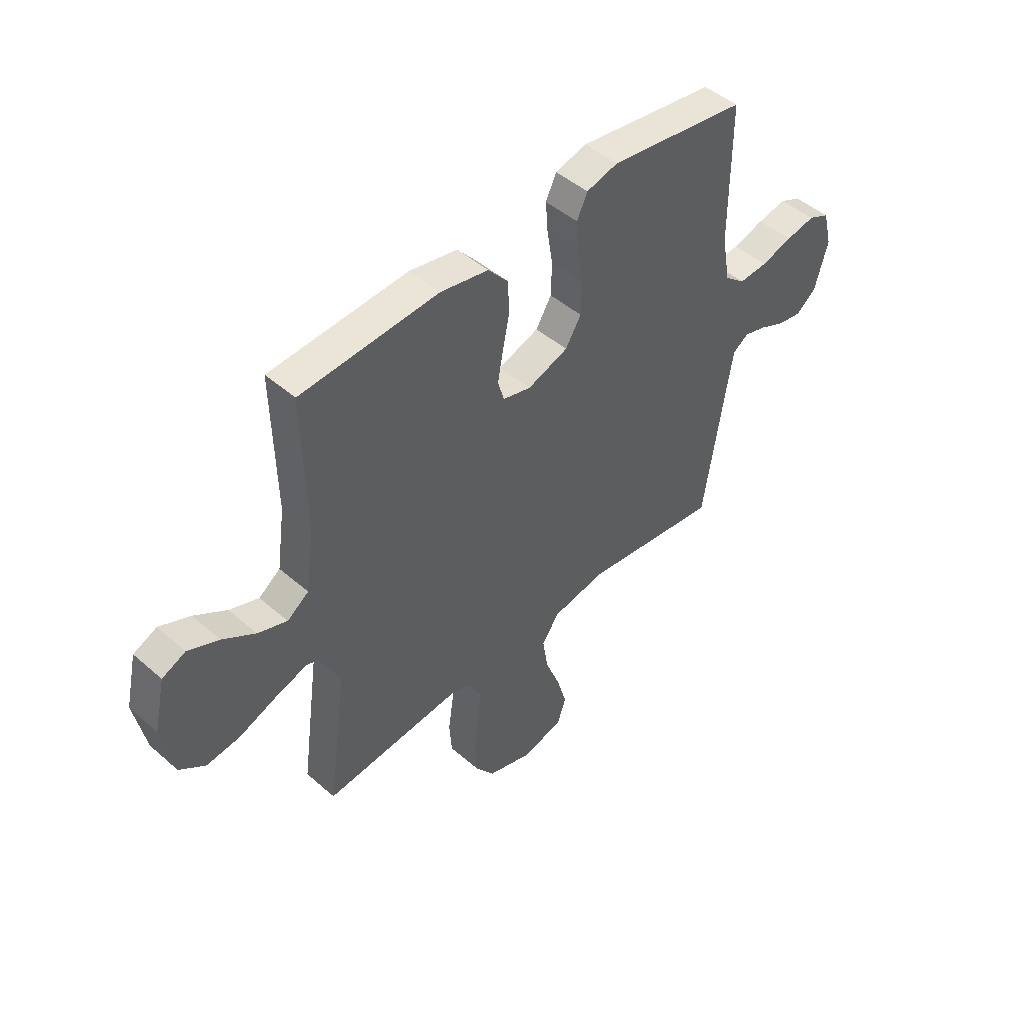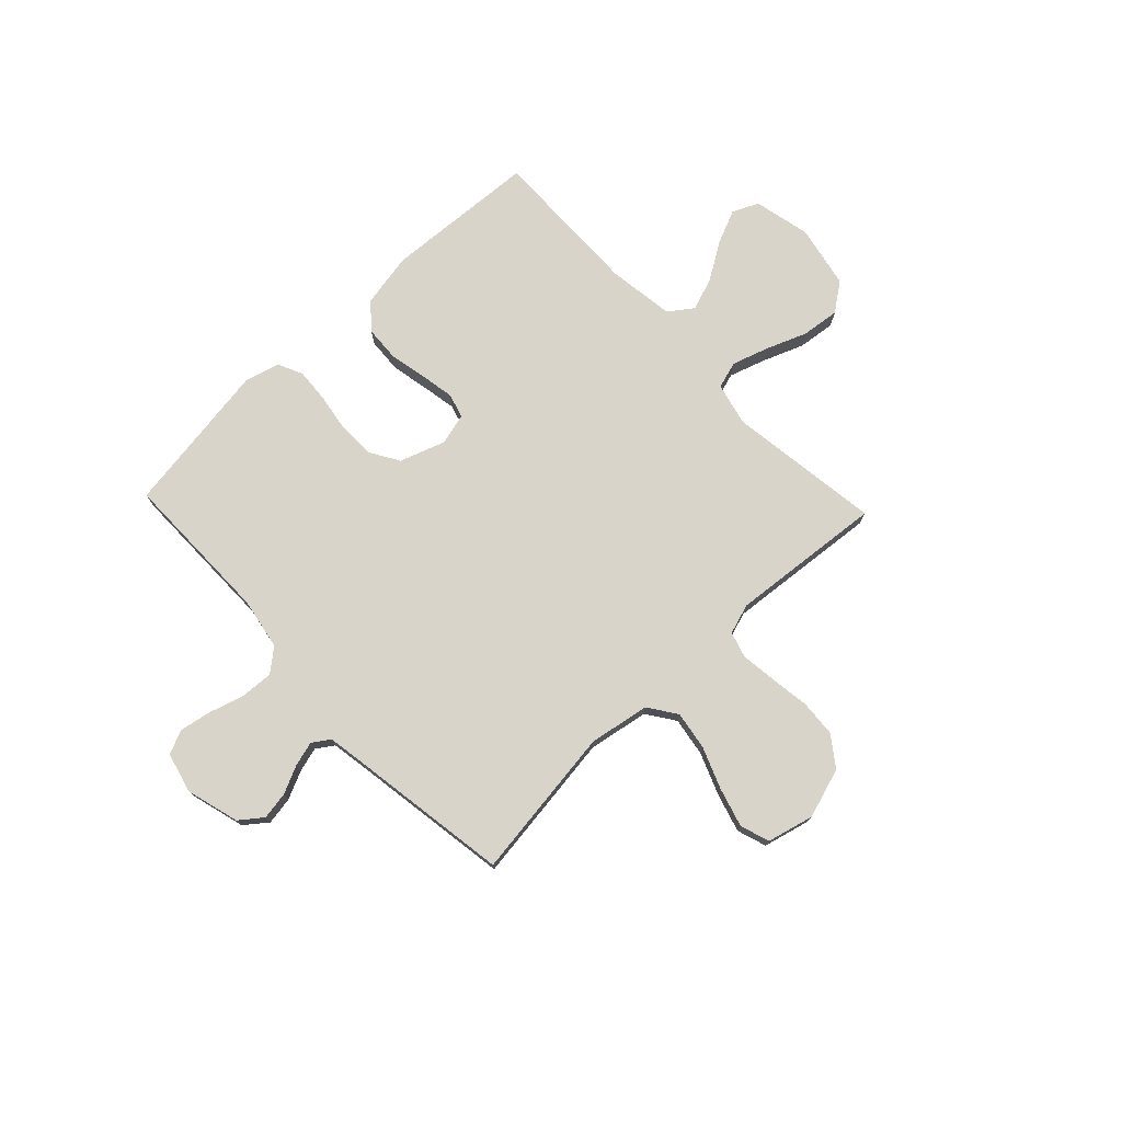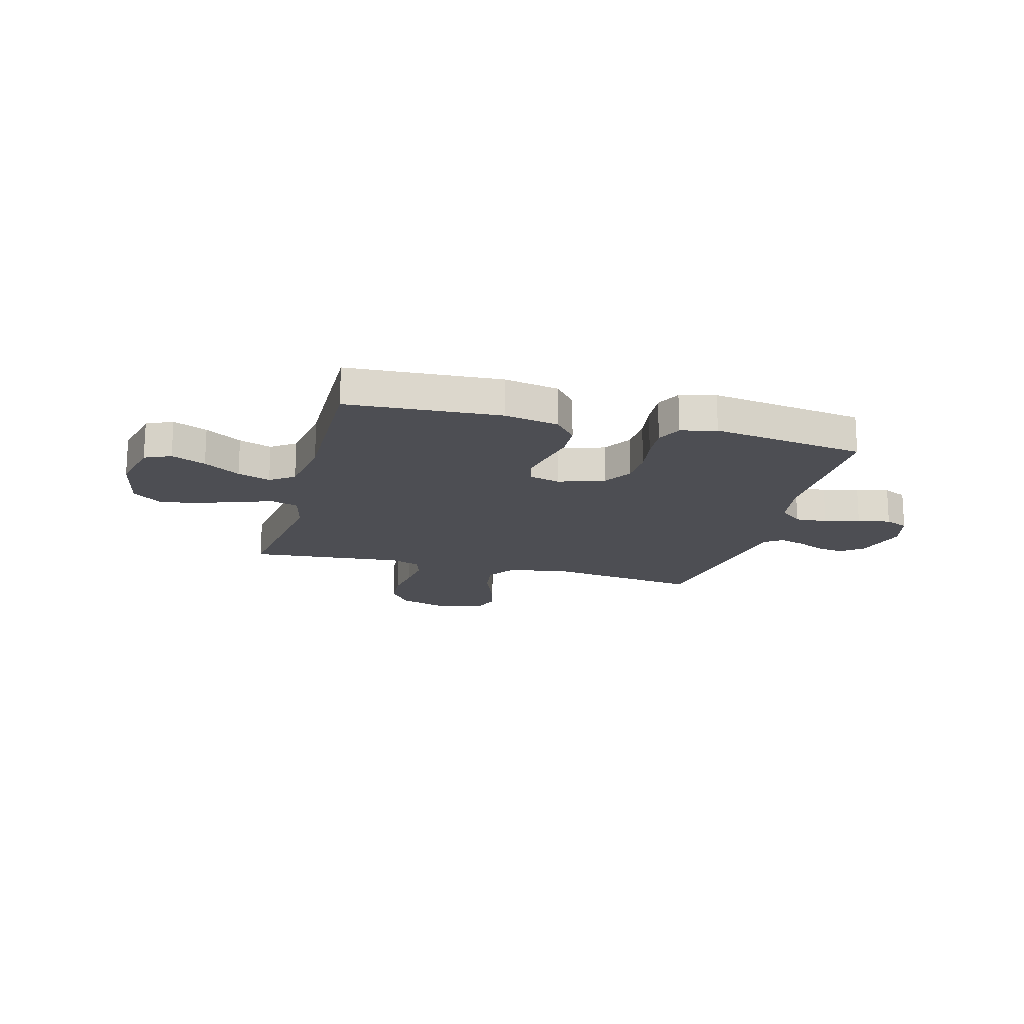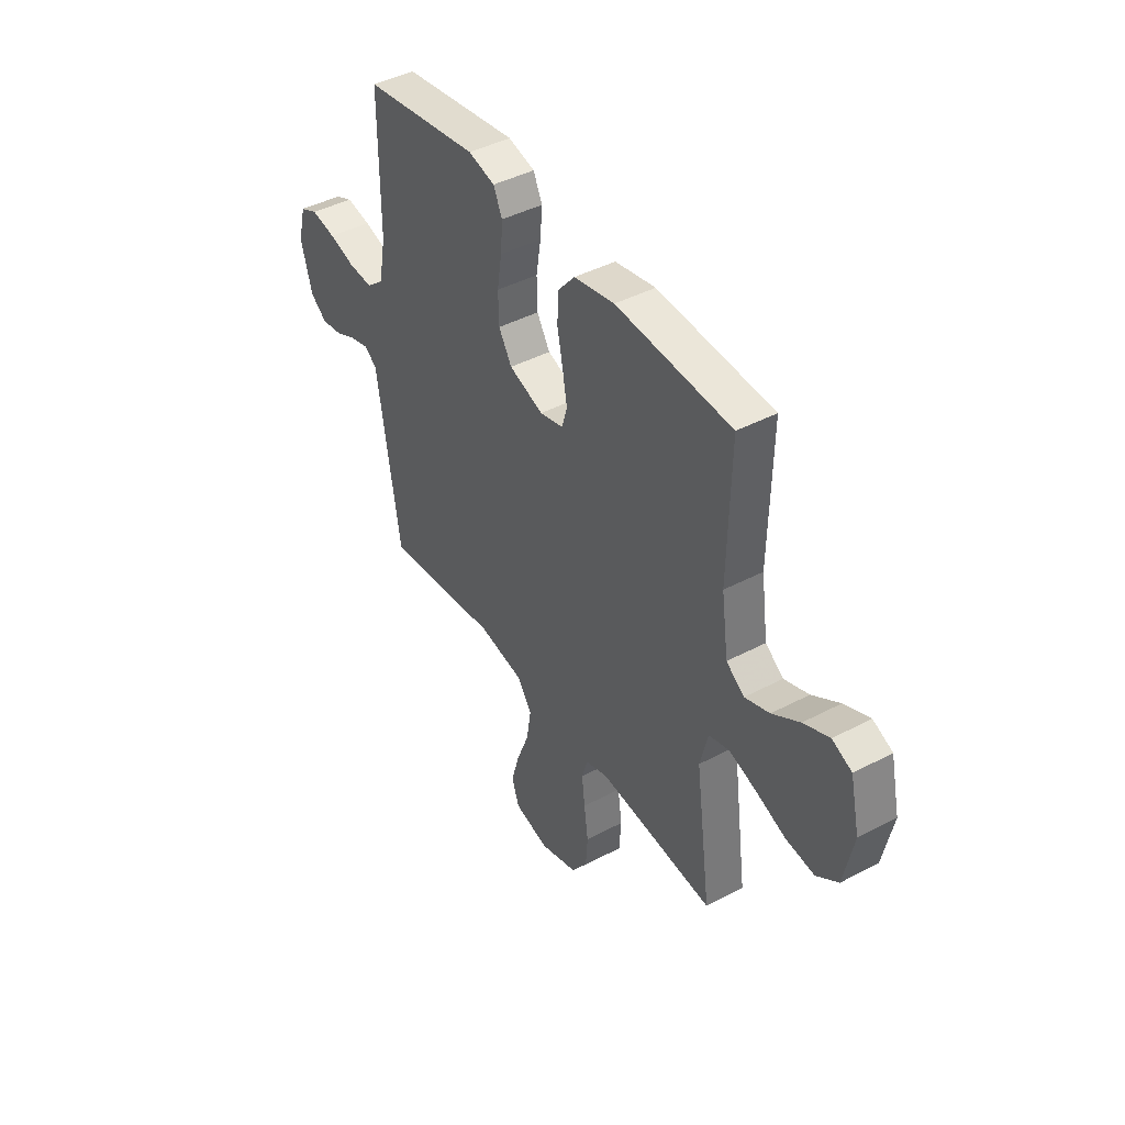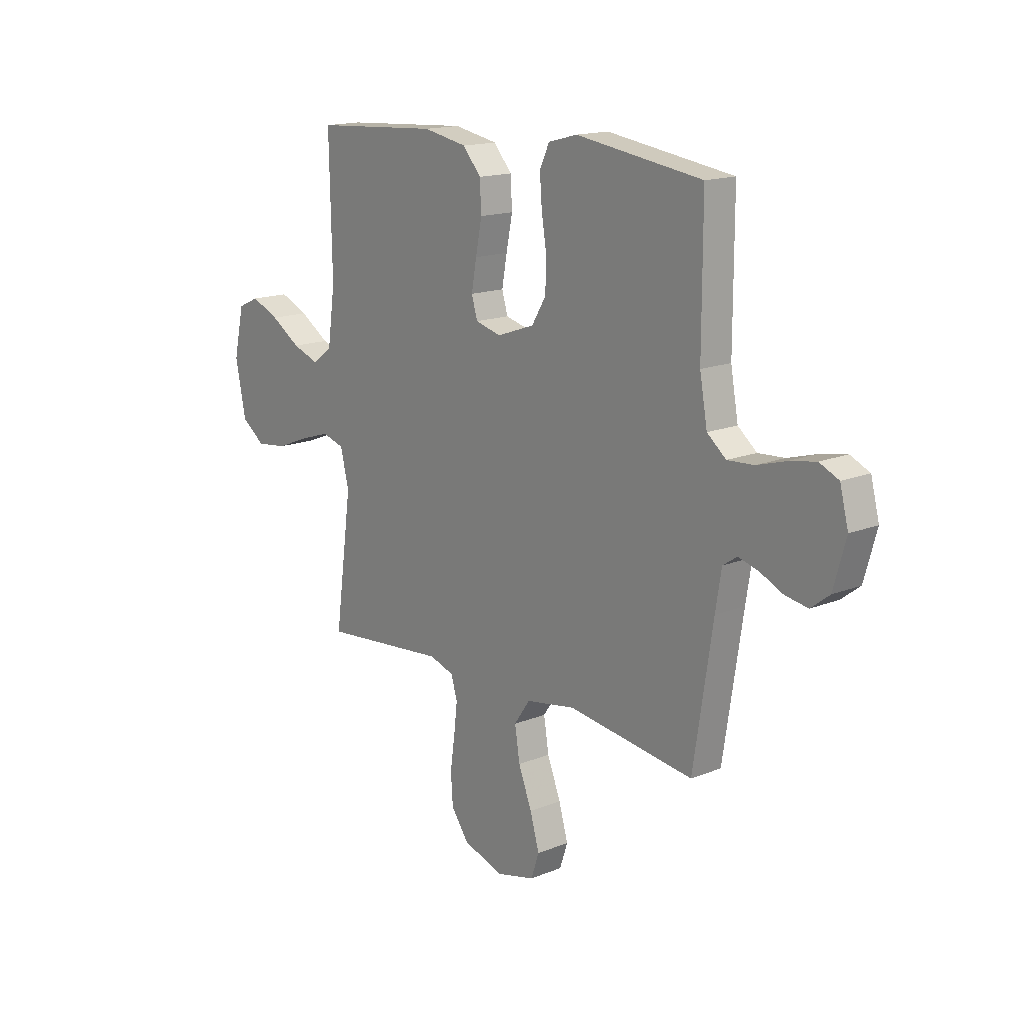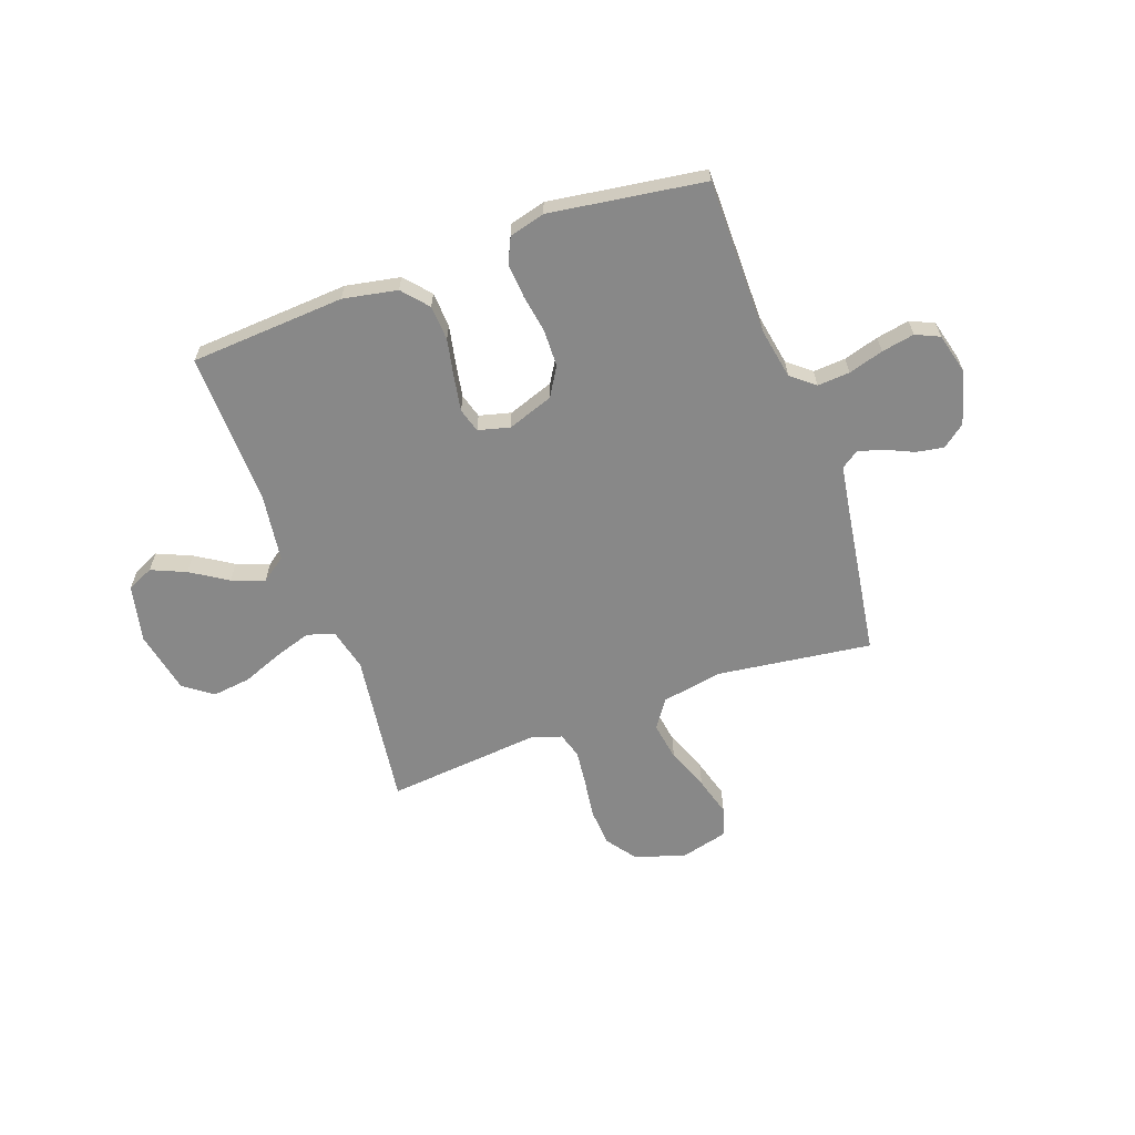
<metadata>
{"format":"obj","ext":"obj","renderer":"f3d","projection":"perspective","resolution":1024,"background":"white","views":[{"elev":47.0,"azim":-45.4,"up":"+Z"},{"elev":75.4,"azim":136.5,"up":"+Y"},{"elev":-17.3,"azim":-15.1,"up":"+Y"},{"elev":43.2,"azim":-122.0,"up":"+Z"},{"elev":15.8,"azim":49.9,"up":"+Z"},{"elev":-62.8,"azim":19.9,"up":"+Y"}]}
</metadata>
<code>
v 0.5 0.07 -0.5
v 0.2 0.07 -0.46
v 0.082 0.07 -0.481
v 0.044 0.07 -0.536
v 0.056 0.07 -0.611
v 0.088 0.07 -0.693
v 0.11 0.07 -0.769
v 0.091 0.07 -0.826
v 0 0.07 -0.849
v -0.098 0.07 -0.818
v -0.14 0.07 -0.76
v -0.145 0.07 -0.687
v -0.134 0.07 -0.61
v -0.126 0.07 -0.541
v -0.141 0.07 -0.491
v -0.2 0.07 -0.472
v -0.5 0.07 -0.5
v -0.459 0.07 -0.2
v -0.479 0.07 -0.117
v -0.532 0.07 -0.101
v -0.603 0.07 -0.124
v -0.682 0.07 -0.155
v -0.756 0.07 -0.164
v -0.812 0.07 -0.123
v -0.837 0.07 0
v -0.812 0.07 0.111
v -0.761 0.07 0.134
v -0.694 0.07 0.105
v -0.623 0.07 0.06
v -0.559 0.07 0.037
v -0.512 0.07 0.071
v -0.494 0.07 0.2
v -0.5 0.07 0.5
v -0.2 0.07 0.519
v -0.095 0.07 0.499
v -0.052 0.07 0.449
v -0.048 0.07 0.381
v -0.063 0.07 0.307
v -0.075 0.07 0.24
v -0.061 0.07 0.193
v 0 0.07 0.177
v 0.089 0.07 0.208
v 0.123 0.07 0.264
v 0.125 0.07 0.335
v 0.113 0.07 0.41
v 0.108 0.07 0.477
v 0.131 0.07 0.526
v 0.2 0.07 0.544
v 0.5 0.07 0.5
v 0.5 0.07 0.2
v 0.518 0.07 0.1
v 0.563 0.07 0.063
v 0.626 0.07 0.067
v 0.694 0.07 0.087
v 0.758 0.07 0.099
v 0.804 0.07 0.078
v 0.824 0.07 0
v 0.795 0.07 -0.104
v 0.751 0.07 -0.138
v 0.697 0.07 -0.129
v 0.643 0.07 -0.104
v 0.594 0.07 -0.09
v 0.56 0.07 -0.113
v 0.546 0.07 -0.2
v 0.5 0 -0.5
v 0.2 0 -0.46
v 0.082 0 -0.481
v 0.044 0 -0.536
v 0.056 0 -0.611
v 0.088 0 -0.693
v 0.11 0 -0.769
v 0.091 0 -0.826
v 0 0 -0.849
v -0.098 0 -0.818
v -0.14 0 -0.76
v -0.145 0 -0.687
v -0.134 0 -0.61
v -0.126 0 -0.541
v -0.141 0 -0.491
v -0.2 0 -0.472
v -0.5 0 -0.5
v -0.459 0 -0.2
v -0.479 0 -0.117
v -0.532 0 -0.101
v -0.603 0 -0.124
v -0.682 0 -0.155
v -0.756 0 -0.164
v -0.812 0 -0.123
v -0.837 0 0
v -0.812 0 0.111
v -0.761 0 0.134
v -0.694 0 0.105
v -0.623 0 0.06
v -0.559 0 0.037
v -0.512 0 0.071
v -0.494 0 0.2
v -0.5 0 0.5
v -0.2 0 0.519
v -0.095 0 0.499
v -0.052 0 0.449
v -0.048 0 0.381
v -0.063 0 0.307
v -0.075 0 0.24
v -0.061 0 0.193
v 0 0 0.177
v 0.089 0 0.208
v 0.123 0 0.264
v 0.125 0 0.335
v 0.113 0 0.41
v 0.108 0 0.477
v 0.131 0 0.526
v 0.2 0 0.544
v 0.5 0 0.5
v 0.5 0 0.2
v 0.518 0 0.1
v 0.563 0 0.063
v 0.626 0 0.067
v 0.694 0 0.087
v 0.758 0 0.099
v 0.804 0 0.078
v 0.824 0 0
v 0.795 0 -0.104
v 0.751 0 -0.138
v 0.697 0 -0.129
v 0.643 0 -0.104
v 0.594 0 -0.09
v 0.56 0 -0.113
v 0.546 0 -0.2
f 59 60 61
f 58 59 61
f 57 58 61
f 56 57 61
f 55 56 61
f 54 55 61
f 53 54 61
f 52 53 61 62
f 51 52 62 63
f 48 49 50
f 47 48 50
f 46 47 50
f 45 46 50
f 44 45 50
f 43 44 50 51
f 51 63 64
f 43 51 64
f 42 43 64
f 36 37 38
f 35 36 38
f 34 35 38
f 33 34 38
f 32 33 38
f 31 32 38 39
f 30 31 39 40
f 27 28 29
f 26 27 29
f 25 26 29
f 24 25 29
f 23 24 29
f 22 23 29
f 21 22 29
f 20 21 29 30
f 30 40 41
f 20 30 41
f 19 20 41
f 16 17 18
f 41 42 64
f 19 41 64
f 18 19 64
f 16 18 64
f 15 16 64
f 11 12 13
f 10 11 13
f 9 10 13
f 8 9 13
f 7 8 13
f 6 7 13
f 5 6 13
f 64 1 2
f 64 2 3
f 14 15 64 3
f 4 5 13 14
f 3 4 14
f 125 124 123
f 125 123 122
f 125 122 121
f 125 121 120
f 125 120 119
f 125 119 118
f 125 118 117
f 126 125 117 116
f 127 126 116 115
f 114 113 112
f 114 112 111
f 114 111 110
f 114 110 109
f 114 109 108
f 115 114 108 107
f 128 127 115
f 128 115 107
f 128 107 106
f 102 101 100
f 102 100 99
f 102 99 98
f 102 98 97
f 102 97 96
f 103 102 96 95
f 104 103 95 94
f 93 92 91
f 93 91 90
f 93 90 89
f 93 89 88
f 93 88 87
f 93 87 86
f 93 86 85
f 94 93 85 84
f 105 104 94
f 105 94 84
f 105 84 83
f 82 81 80
f 128 106 105
f 128 105 83
f 128 83 82
f 128 82 80
f 128 80 79
f 77 76 75
f 77 75 74
f 77 74 73
f 77 73 72
f 77 72 71
f 77 71 70
f 77 70 69
f 66 65 128
f 67 66 128
f 67 128 79 78
f 78 77 69 68
f 78 68 67
f 1 65 66 2
f 2 66 67 3
f 3 67 68 4
f 4 68 69 5
f 5 69 70 6
f 6 70 71 7
f 7 71 72 8
f 8 72 73 9
f 9 73 74 10
f 10 74 75 11
f 11 75 76 12
f 12 76 77 13
f 13 77 78 14
f 14 78 79 15
f 15 79 80 16
f 16 80 81 17
f 17 81 82 18
f 18 82 83 19
f 19 83 84 20
f 20 84 85 21
f 21 85 86 22
f 22 86 87 23
f 23 87 88 24
f 24 88 89 25
f 25 89 90 26
f 26 90 91 27
f 27 91 92 28
f 28 92 93 29
f 29 93 94 30
f 30 94 95 31
f 31 95 96 32
f 32 96 97 33
f 33 97 98 34
f 34 98 99 35
f 35 99 100 36
f 36 100 101 37
f 37 101 102 38
f 38 102 103 39
f 39 103 104 40
f 40 104 105 41
f 41 105 106 42
f 42 106 107 43
f 43 107 108 44
f 44 108 109 45
f 45 109 110 46
f 46 110 111 47
f 47 111 112 48
f 48 112 113 49
f 49 113 114 50
f 50 114 115 51
f 51 115 116 52
f 52 116 117 53
f 53 117 118 54
f 54 118 119 55
f 55 119 120 56
f 56 120 121 57
f 57 121 122 58
f 58 122 123 59
f 59 123 124 60
f 60 124 125 61
f 61 125 126 62
f 62 126 127 63
f 63 127 128 64
f 64 128 65 1

</code>
